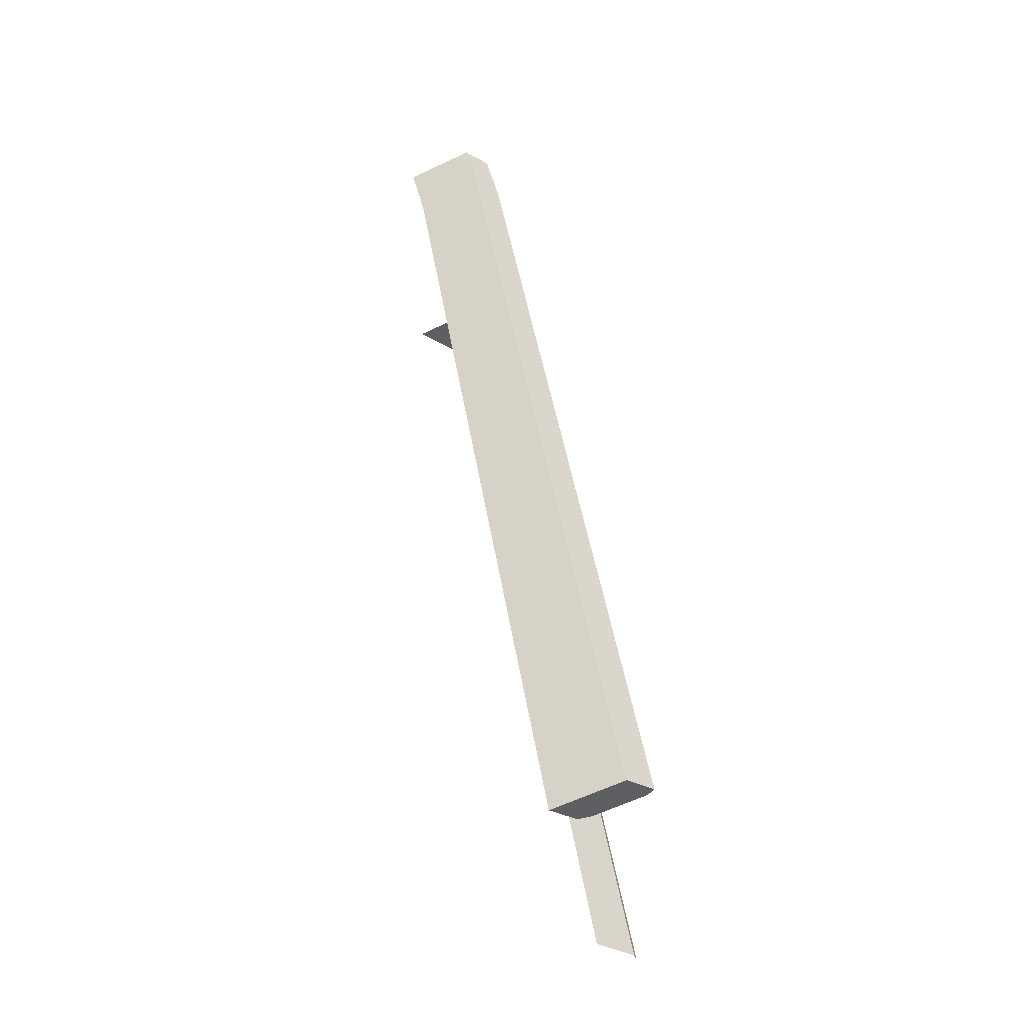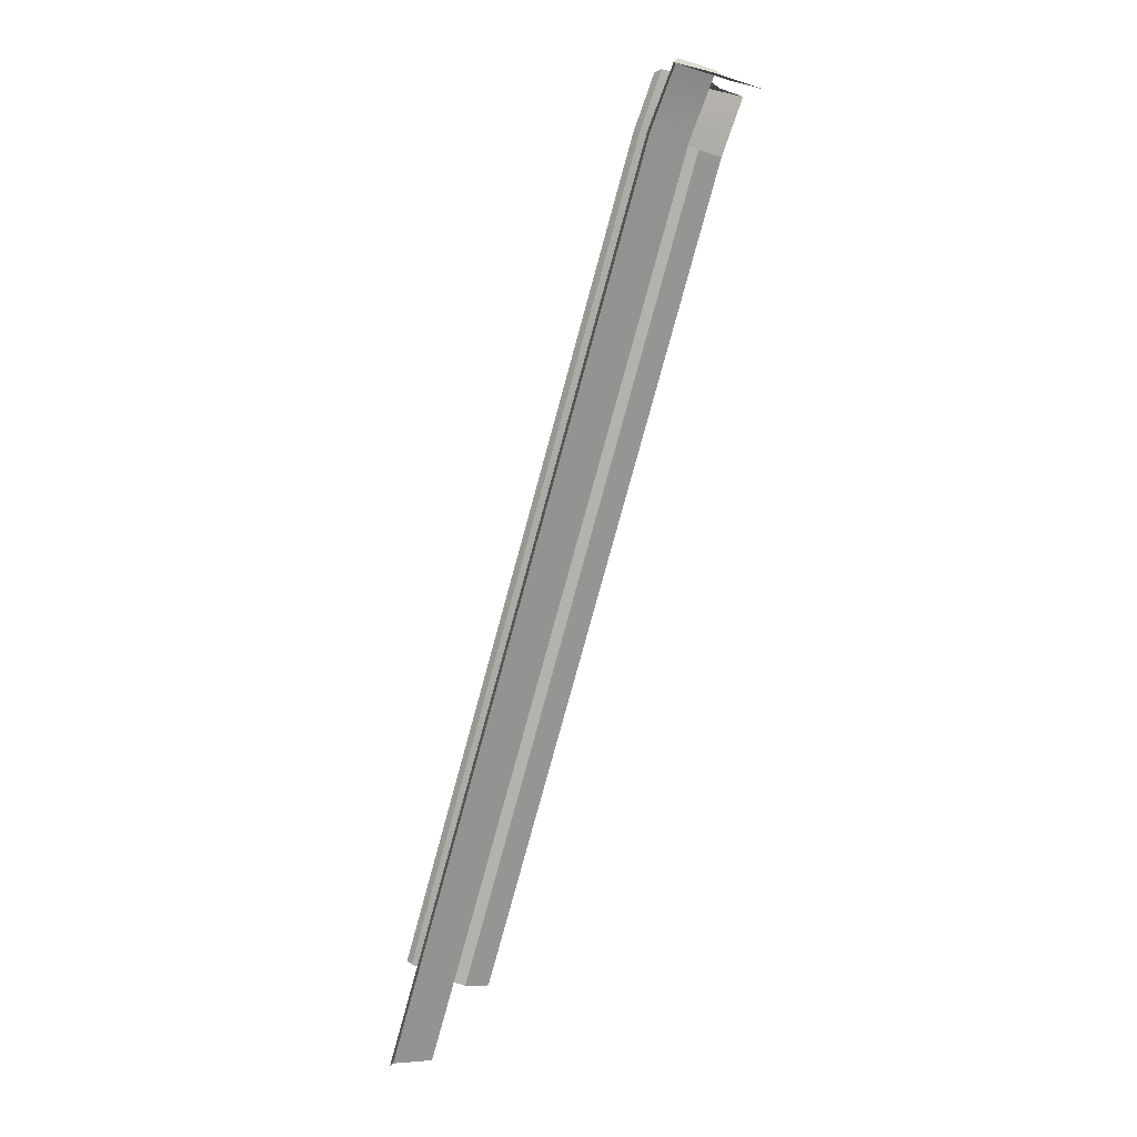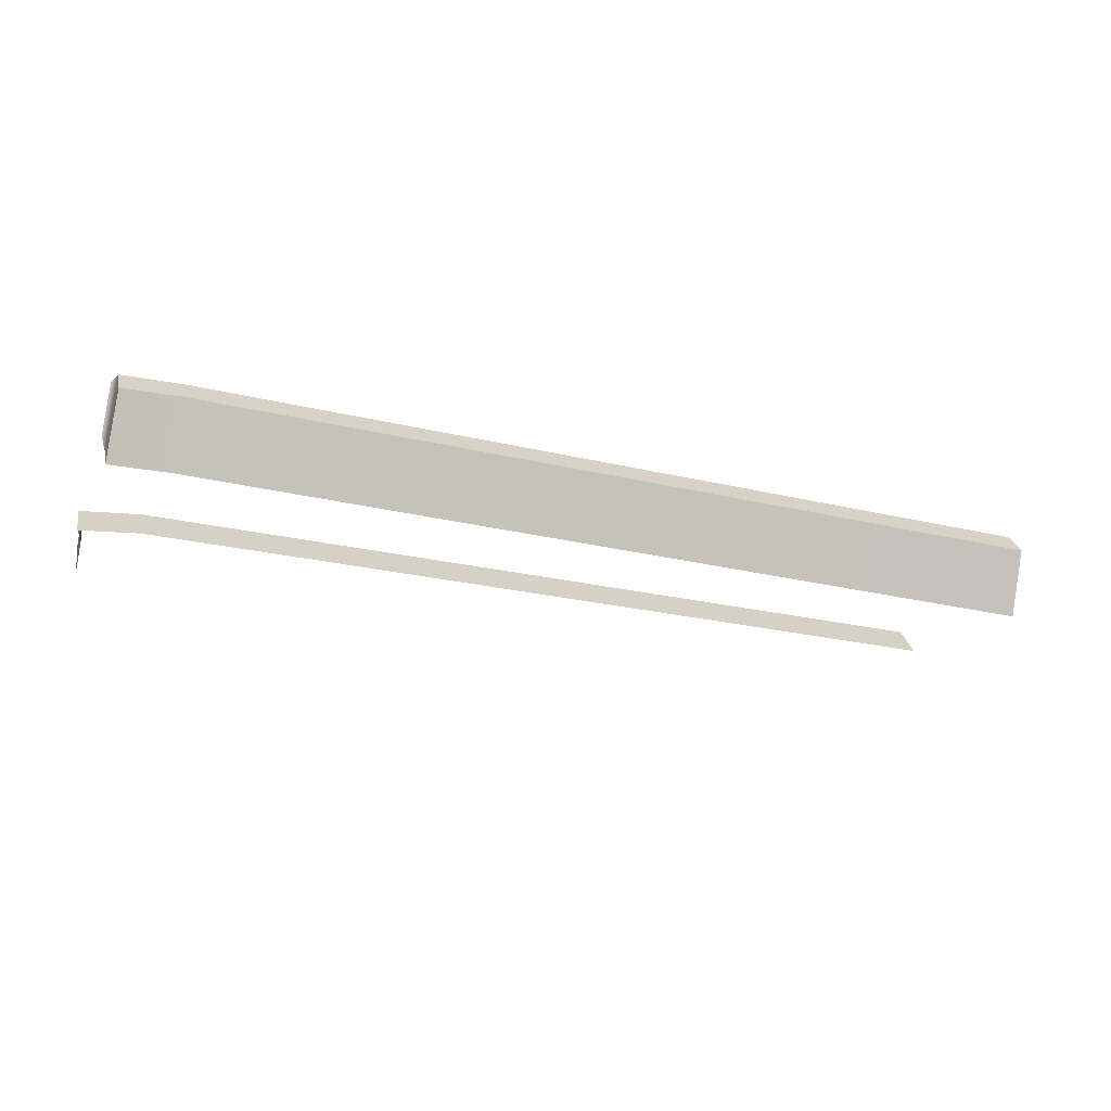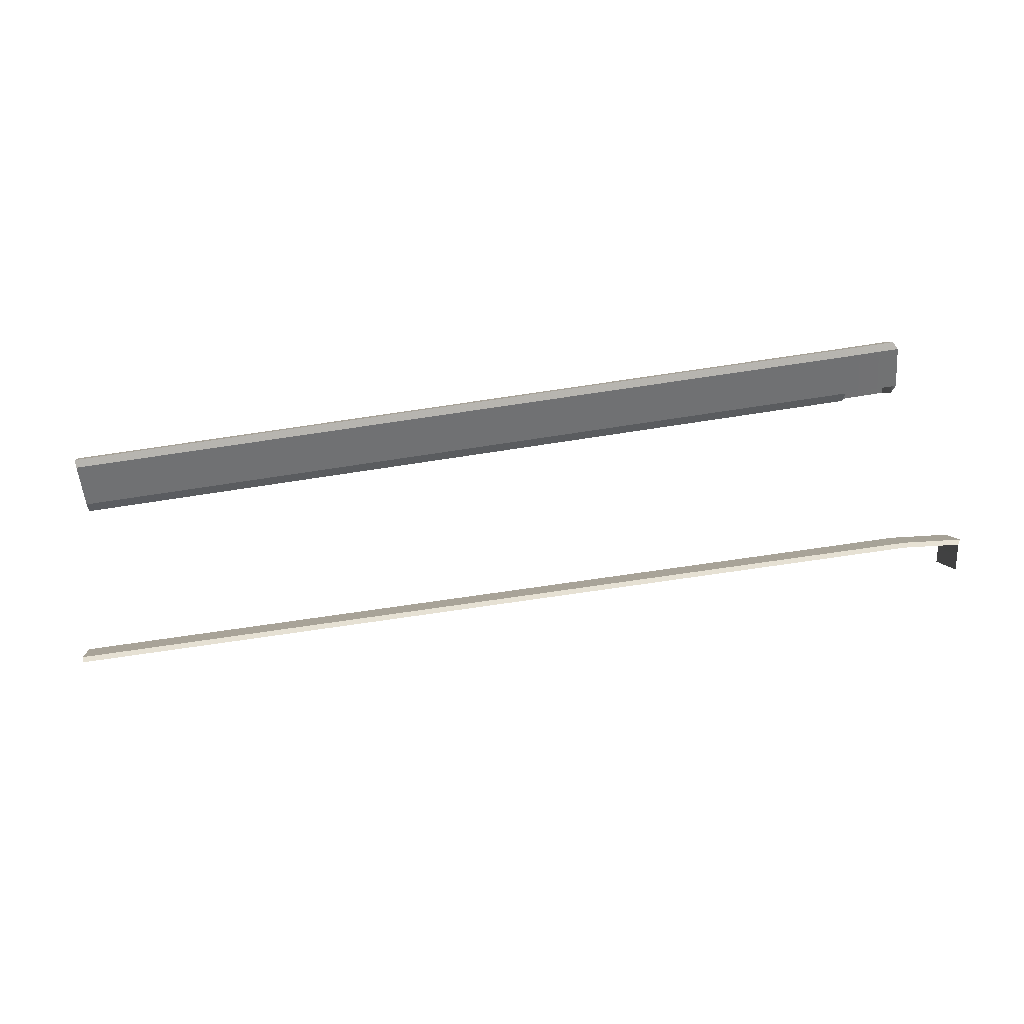
<metadata>
{"format":"obj","ext":"obj","renderer":"f3d","projection":"perspective","resolution":1024,"background":"white","views":[{"elev":42.9,"azim":81.2,"up":"+Z"},{"elev":-78.3,"azim":-105.3,"up":"+Z"},{"elev":-27.2,"azim":-19.2,"up":"+Y"},{"elev":59.9,"azim":171.1,"up":"+Y"}]}
</metadata>
<code>
g default
v -7164 -681.6 1243
v -3371 -682.8 1183
v -3377 -959.1 1058
v -7160 -786.4 1319
v -3368 -787.7 1260
v -3374 -1064 1135
v -7424 -700.9 1261
v -7420 -805.7 1338
v -7175 -706.1 1214
v -3377 -904 1065
v -3373 -706.7 1154
v -7446 -725.7 1233
v -7169 -957.9 1118
v -7166 -1063 1195
v -7426 -1082 1213
v -7430 -977.2 1137
v -7450 -922.9 1144
v -7179 -903.3 1125
v -7175 -709.5 145.2
v -7447 -734.8 134.1
v -3372 -708.3 144.8
v -3372 -861.7 258.7
v -7175 -863 259.1
v -7426 -937.8 262.4
v -7426 -1072 202.9
v -7426 -857 43.36
v -7426 -722.9 102.9
v -7447 -888.2 248
v -7165 -698.2 113.8
v -3372 -697.2 113.1
g polySurface15
f 4 5 6 14
f 9 18 10 11
f 1 2 5 4
f 2 3 6 5
f 3 13 14 6
f 16 7 8 15
f 18 9 12 17
f 1 4 8 7
f 4 14 15 8
f 13 3 10 18
f 3 2 11 10
f 2 1 9 11
f 1 7 12 9
f 7 16 17 12
f 23 19 21 22
f 27 24 25 26
f 19 23 28 20
f 29 30 21 19
f 24 27 20 28
f 27 29 19 20

</code>
